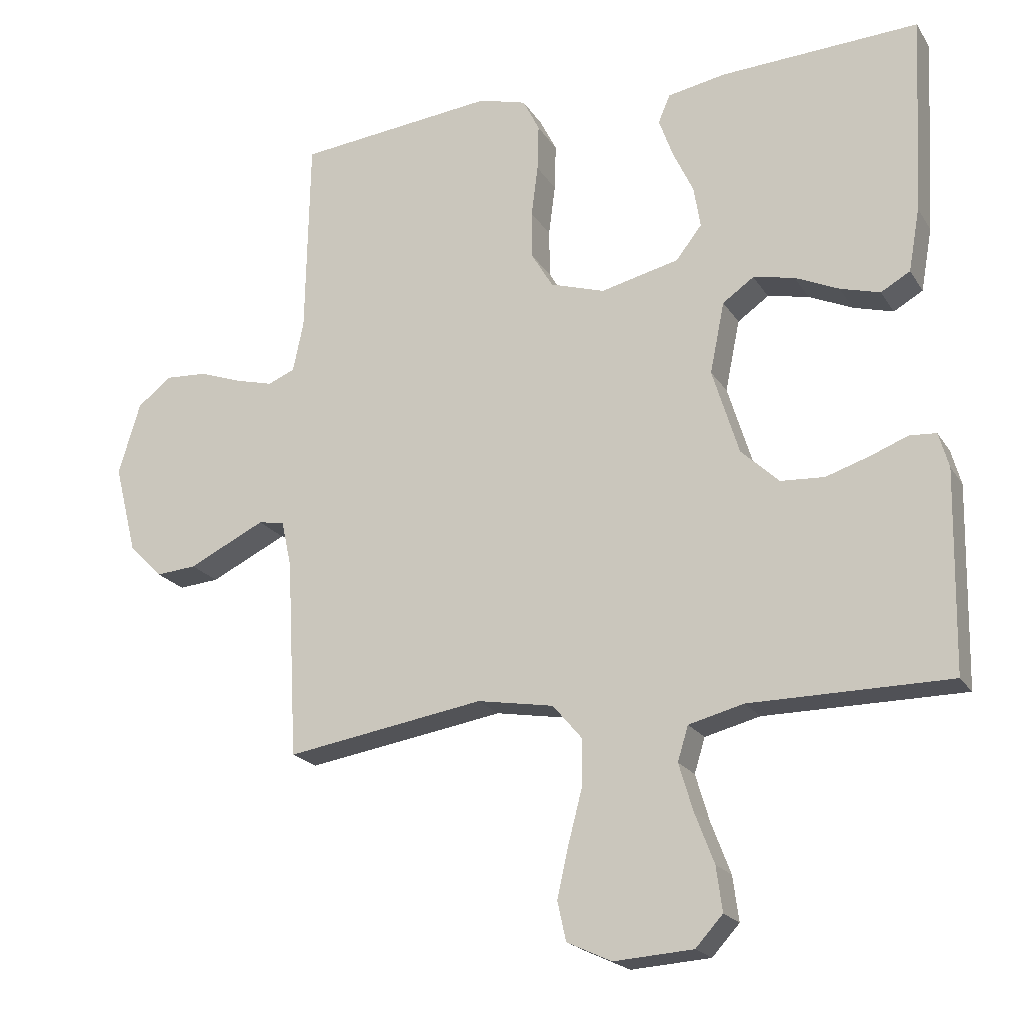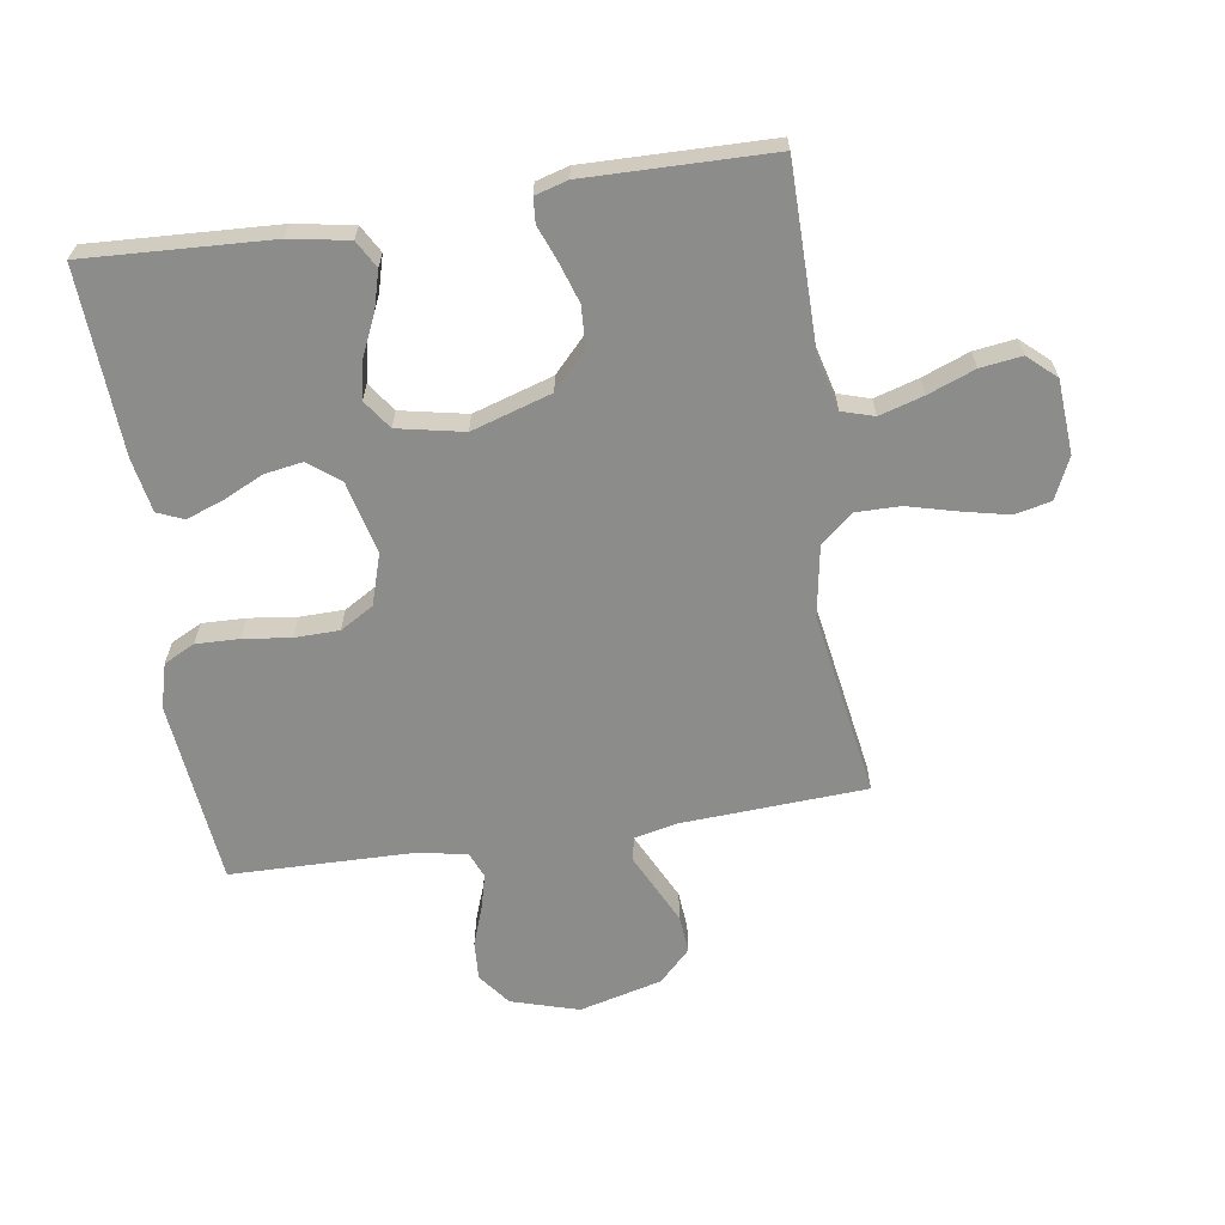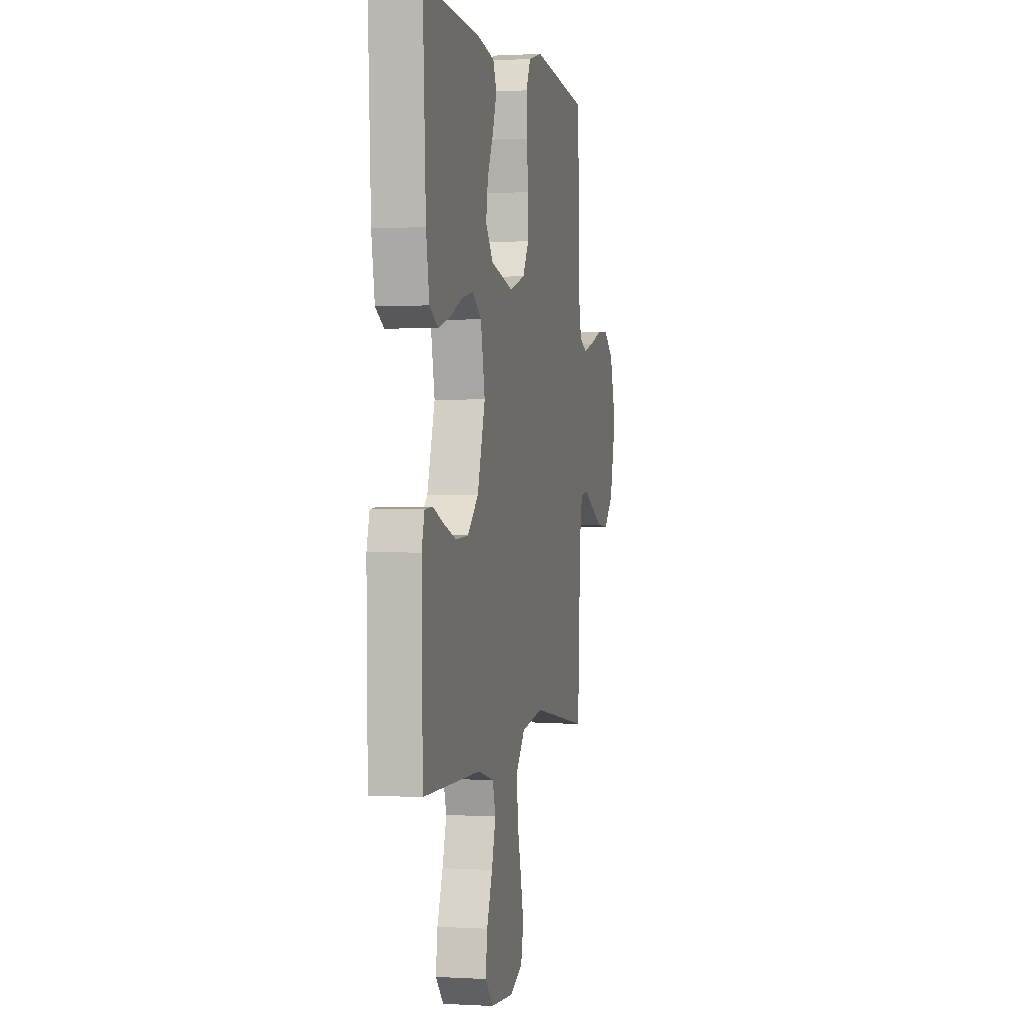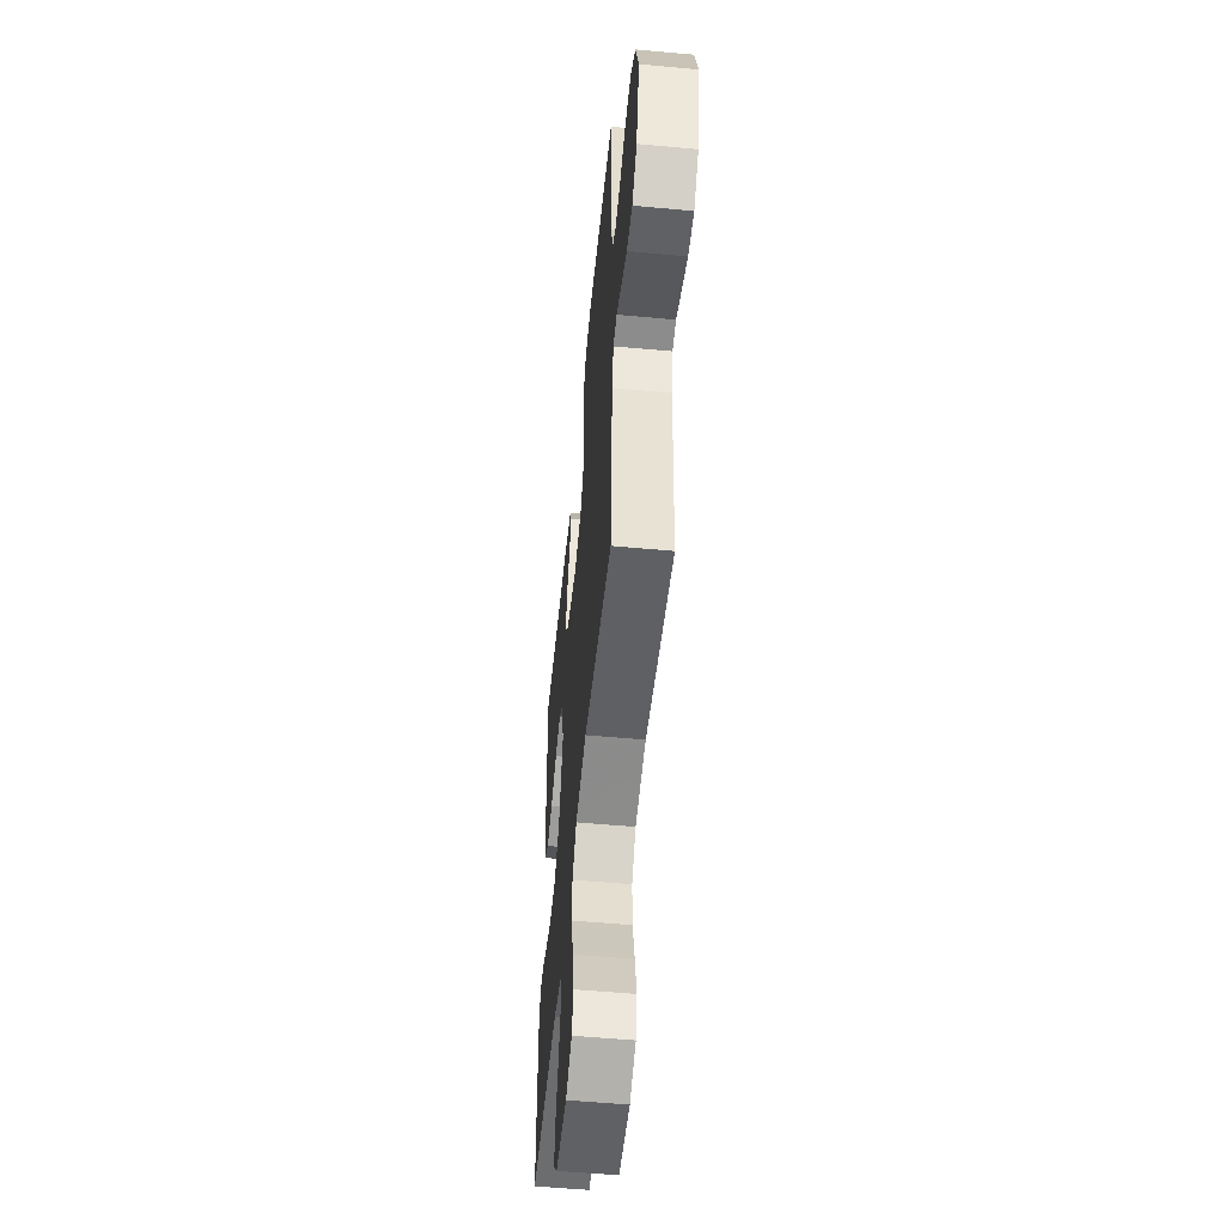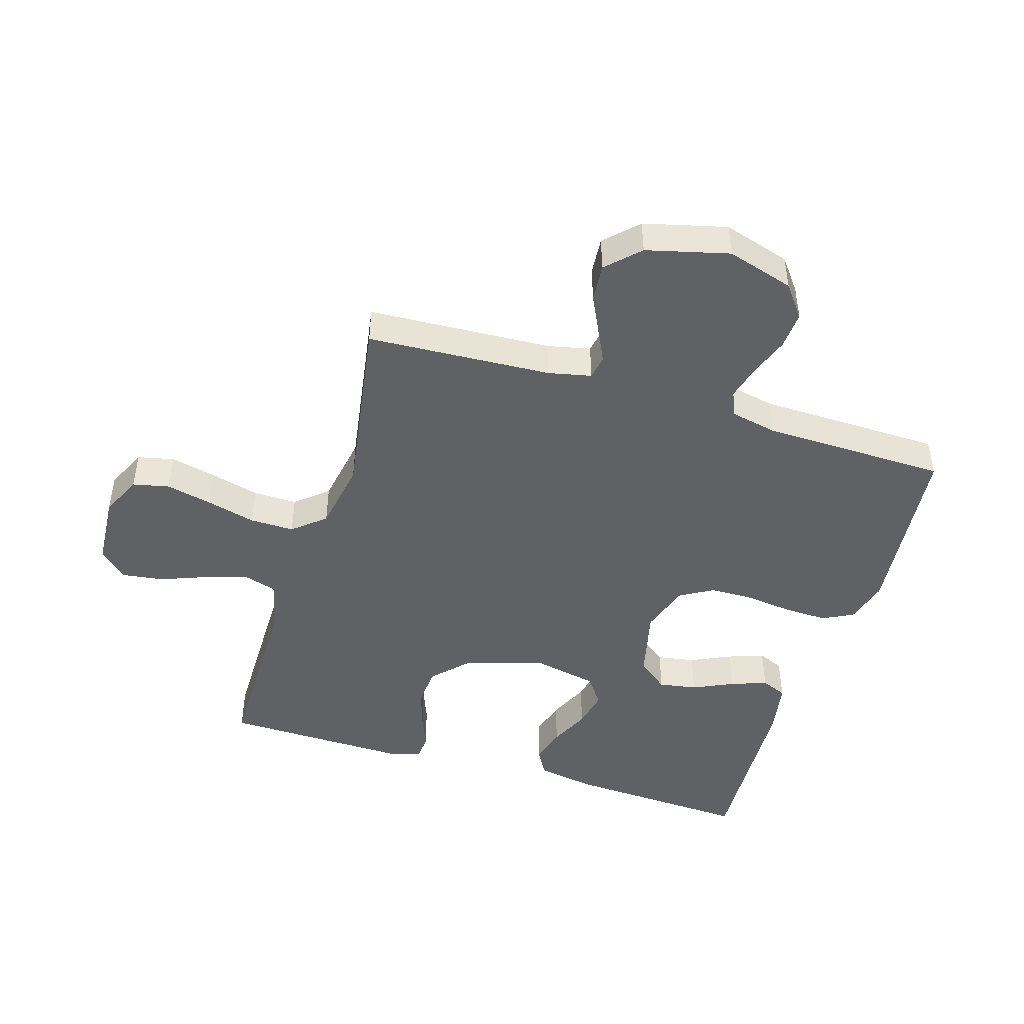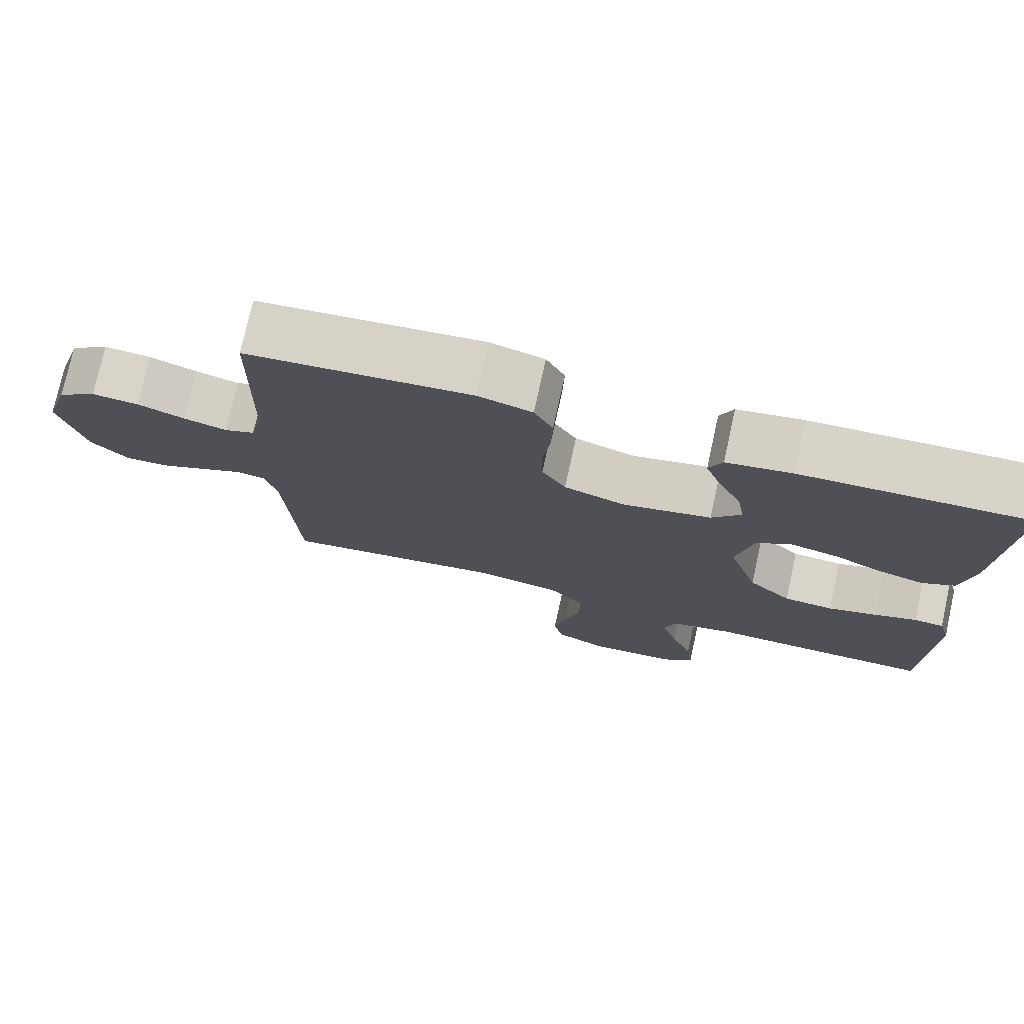
<metadata>
{"format":"obj","ext":"obj","renderer":"f3d","projection":"perspective","resolution":1024,"background":"white","views":[{"elev":-20.4,"azim":23.3,"up":"+Z"},{"elev":-64.1,"azim":98.8,"up":"+Y"},{"elev":0.4,"azim":102.5,"up":"+Z"},{"elev":-54.1,"azim":-95.6,"up":"+Z"},{"elev":-46.1,"azim":-107.0,"up":"+Y"},{"elev":75.9,"azim":12.4,"up":"+Z"}]}
</metadata>
<code>
v 0.5 0.07 0.5
v 0.484 0.07 0.2
v 0.467 0.07 0.105
v 0.423 0.07 0.08
v 0.363 0.07 0.097
v 0.297 0.07 0.127
v 0.235 0.07 0.14
v 0.188 0.07 0.107
v 0.166 0.07 0
v 0.206 0.07 -0.129
v 0.263 0.07 -0.183
v 0.329 0.07 -0.187
v 0.394 0.07 -0.166
v 0.451 0.07 -0.144
v 0.491 0.07 -0.147
v 0.506 0.07 -0.2
v 0.5 0.07 -0.5
v 0.2 0.07 -0.501
v 0.117 0.07 -0.522
v 0.101 0.07 -0.574
v 0.122 0.07 -0.645
v 0.151 0.07 -0.721
v 0.16 0.07 -0.788
v 0.119 0.07 -0.833
v 0 0.07 -0.841
v -0.067 0.07 -0.81
v -0.08 0.07 -0.751
v -0.063 0.07 -0.676
v -0.042 0.07 -0.596
v -0.041 0.07 -0.524
v -0.085 0.07 -0.472
v -0.2 0.07 -0.452
v -0.5 0.07 -0.5
v -0.516 0.07 -0.2
v -0.531 0.07 -0.131
v -0.57 0.07 -0.124
v -0.624 0.07 -0.15
v -0.686 0.07 -0.18
v -0.747 0.07 -0.185
v -0.798 0.07 -0.134
v -0.832 0.07 0
v -0.799 0.07 0.109
v -0.747 0.07 0.149
v -0.684 0.07 0.145
v -0.62 0.07 0.122
v -0.563 0.07 0.107
v -0.522 0.07 0.124
v -0.506 0.07 0.2
v -0.5 0.07 0.5
v -0.2 0.07 0.531
v -0.128 0.07 0.511
v -0.103 0.07 0.461
v -0.105 0.07 0.391
v -0.115 0.07 0.314
v -0.114 0.07 0.242
v -0.082 0.07 0.188
v 0 0.07 0.162
v 0.118 0.07 0.19
v 0.157 0.07 0.24
v 0.147 0.07 0.302
v 0.116 0.07 0.368
v 0.095 0.07 0.427
v 0.113 0.07 0.469
v 0.2 0.07 0.485
v 0.5 0 0.5
v 0.484 0 0.2
v 0.467 0 0.105
v 0.423 0 0.08
v 0.363 0 0.097
v 0.297 0 0.127
v 0.235 0 0.14
v 0.188 0 0.107
v 0.166 0 0
v 0.206 0 -0.129
v 0.263 0 -0.183
v 0.329 0 -0.187
v 0.394 0 -0.166
v 0.451 0 -0.144
v 0.491 0 -0.147
v 0.506 0 -0.2
v 0.5 0 -0.5
v 0.2 0 -0.501
v 0.117 0 -0.522
v 0.101 0 -0.574
v 0.122 0 -0.645
v 0.151 0 -0.721
v 0.16 0 -0.788
v 0.119 0 -0.833
v 0 0 -0.841
v -0.067 0 -0.81
v -0.08 0 -0.751
v -0.063 0 -0.676
v -0.042 0 -0.596
v -0.041 0 -0.524
v -0.085 0 -0.472
v -0.2 0 -0.452
v -0.5 0 -0.5
v -0.516 0 -0.2
v -0.531 0 -0.131
v -0.57 0 -0.124
v -0.624 0 -0.15
v -0.686 0 -0.18
v -0.747 0 -0.185
v -0.798 0 -0.134
v -0.832 0 0
v -0.799 0 0.109
v -0.747 0 0.149
v -0.684 0 0.145
v -0.62 0 0.122
v -0.563 0 0.107
v -0.522 0 0.124
v -0.506 0 0.2
v -0.5 0 0.5
v -0.2 0 0.531
v -0.128 0 0.511
v -0.103 0 0.461
v -0.105 0 0.391
v -0.115 0 0.314
v -0.114 0 0.242
v -0.082 0 0.188
v 0 0 0.162
v 0.118 0 0.19
v 0.157 0 0.24
v 0.147 0 0.302
v 0.116 0 0.368
v 0.095 0 0.427
v 0.113 0 0.469
v 0.2 0 0.485
f 60 61 62 63
f 60 63 64 1
f 51 52 53 54
f 51 54 55
f 48 49 50 51
f 47 48 51 55
f 46 47 55 56
f 42 43 44 45
f 42 45 46
f 41 42 46
f 37 38 39 40
f 36 37 40 41
f 35 36 41 46
f 32 33 34
f 31 32 34 35
f 26 27 28 29
f 24 25 26 29
f 24 29 30
f 21 22 23 24
f 20 21 24 30
f 19 20 30 31
f 15 16 17 18
f 13 14 15 18
f 12 13 18 19
f 11 12 19 31
f 3 4 5 6
f 3 6 7
f 2 3 7
f 59 60 1 2
f 58 59 2 7
f 57 58 7 8
f 35 46 56 57
f 35 57 8 9
f 10 11 31 35
f 9 10 35
f 127 126 125 124
f 65 128 127 124
f 118 117 116 115
f 119 118 115
f 115 114 113 112
f 119 115 112 111
f 120 119 111 110
f 109 108 107 106
f 110 109 106
f 110 106 105
f 104 103 102 101
f 105 104 101 100
f 110 105 100 99
f 98 97 96
f 99 98 96 95
f 93 92 91 90
f 93 90 89 88
f 94 93 88
f 88 87 86 85
f 94 88 85 84
f 95 94 84 83
f 82 81 80 79
f 82 79 78 77
f 83 82 77 76
f 95 83 76 75
f 70 69 68 67
f 71 70 67
f 71 67 66
f 66 65 124 123
f 71 66 123 122
f 72 71 122 121
f 121 120 110 99
f 73 72 121 99
f 99 95 75 74
f 99 74 73
f 1 65 66 2
f 2 66 67 3
f 3 67 68 4
f 4 68 69 5
f 5 69 70 6
f 6 70 71 7
f 7 71 72 8
f 8 72 73 9
f 9 73 74 10
f 10 74 75 11
f 11 75 76 12
f 12 76 77 13
f 13 77 78 14
f 14 78 79 15
f 15 79 80 16
f 16 80 81 17
f 17 81 82 18
f 18 82 83 19
f 19 83 84 20
f 20 84 85 21
f 21 85 86 22
f 22 86 87 23
f 23 87 88 24
f 24 88 89 25
f 25 89 90 26
f 26 90 91 27
f 27 91 92 28
f 28 92 93 29
f 29 93 94 30
f 30 94 95 31
f 31 95 96 32
f 32 96 97 33
f 33 97 98 34
f 34 98 99 35
f 35 99 100 36
f 36 100 101 37
f 37 101 102 38
f 38 102 103 39
f 39 103 104 40
f 40 104 105 41
f 41 105 106 42
f 42 106 107 43
f 43 107 108 44
f 44 108 109 45
f 45 109 110 46
f 46 110 111 47
f 47 111 112 48
f 48 112 113 49
f 49 113 114 50
f 50 114 115 51
f 51 115 116 52
f 52 116 117 53
f 53 117 118 54
f 54 118 119 55
f 55 119 120 56
f 56 120 121 57
f 57 121 122 58
f 58 122 123 59
f 59 123 124 60
f 60 124 125 61
f 61 125 126 62
f 62 126 127 63
f 63 127 128 64
f 64 128 65 1

</code>
